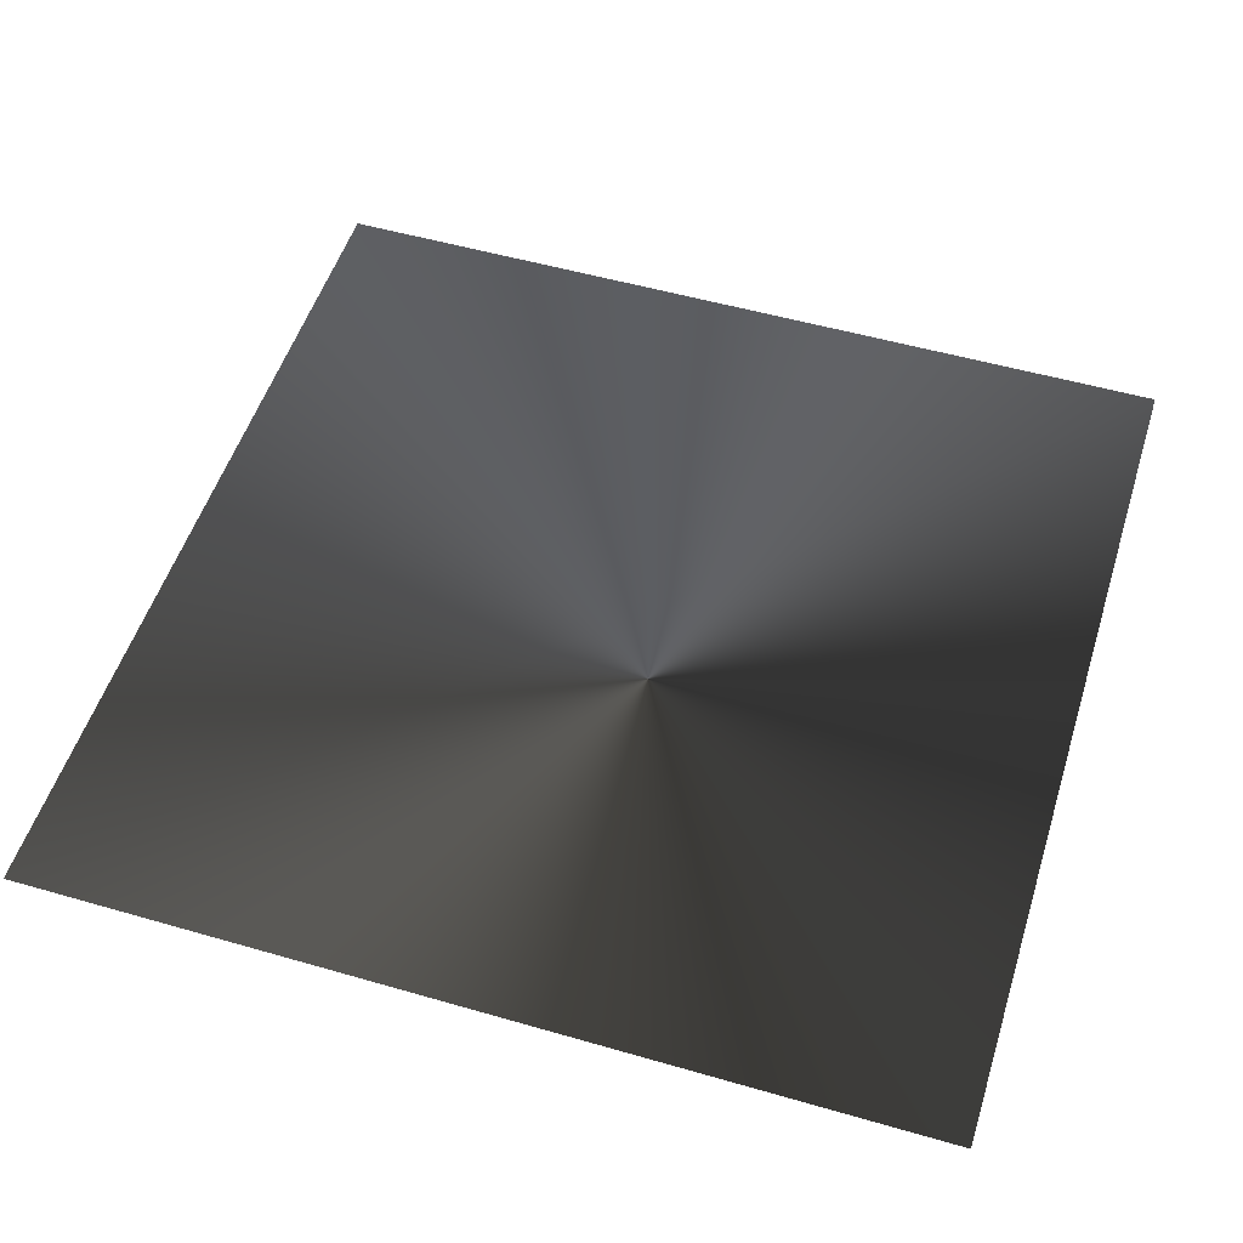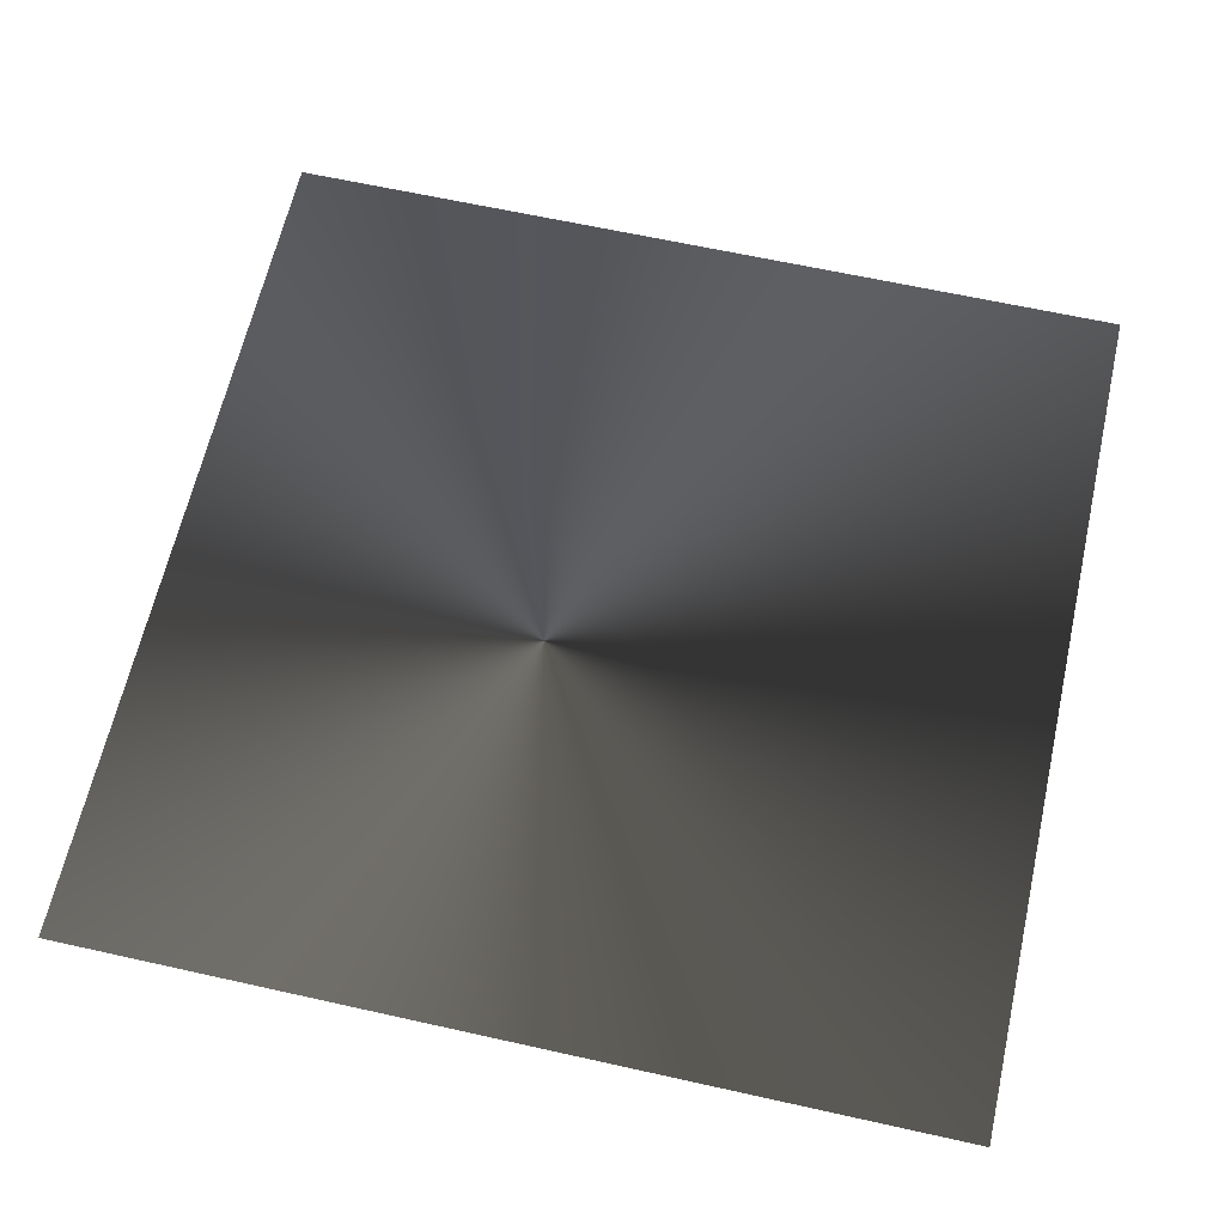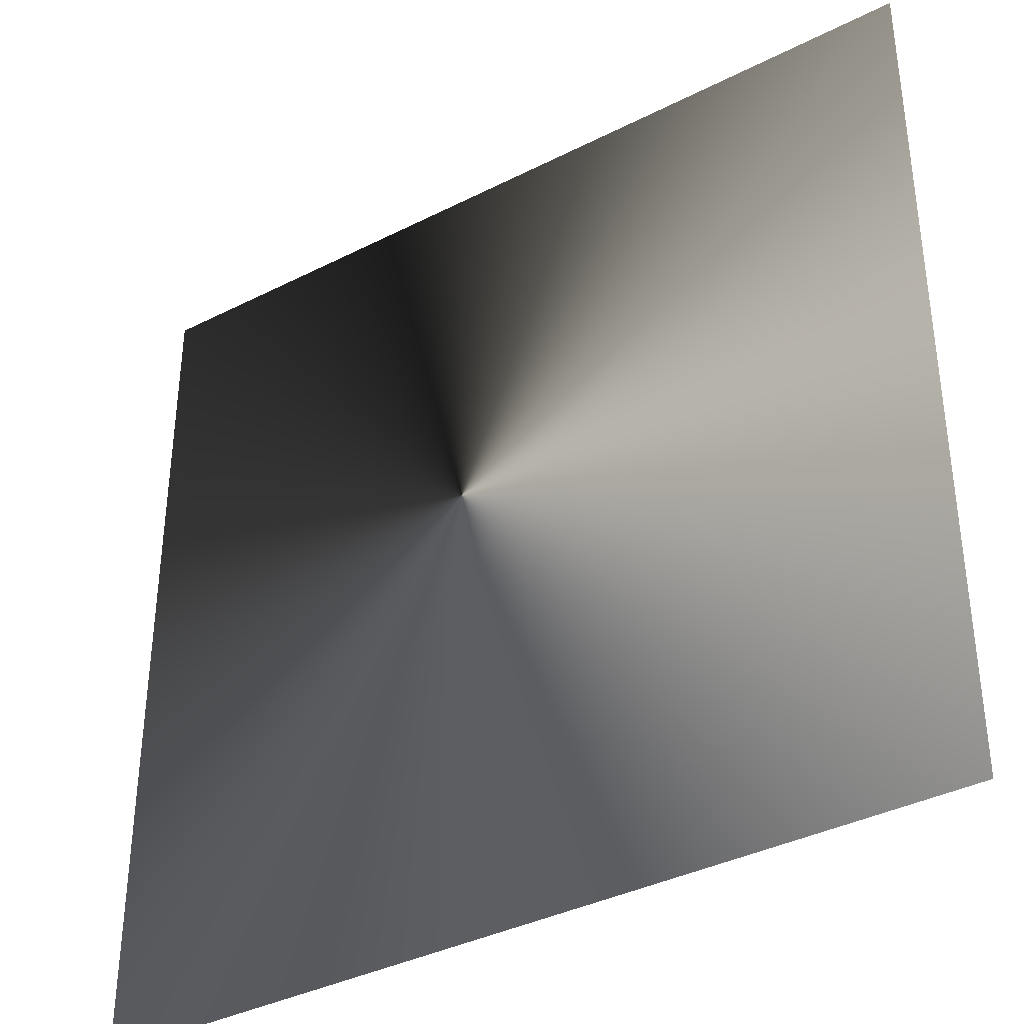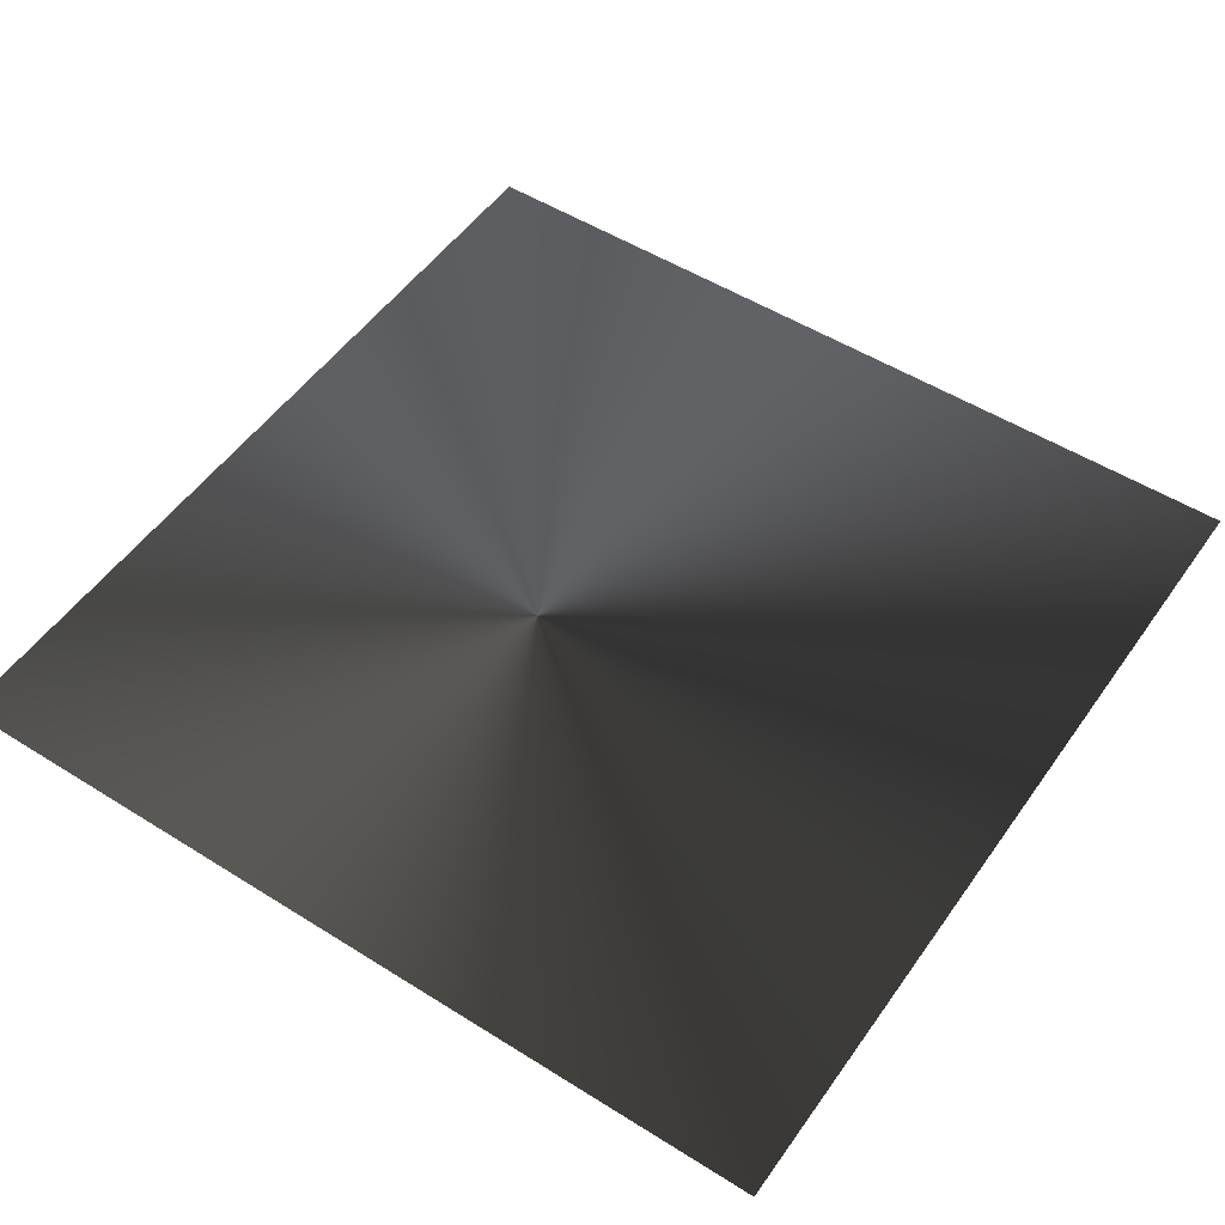
<metadata>
{"format":"obj","ext":"obj","renderer":"f3d","projection":"perspective","resolution":1024,"background":"white","views":[{"elev":52.4,"azim":107.3,"up":"+Z"},{"elev":63.7,"azim":-167.3,"up":"+Z"},{"elev":-37.3,"azim":-146.8,"up":"+Y"},{"elev":51.9,"azim":-145.8,"up":"+Z"}]}
</metadata>
<code>
g glow_04
v 0.3817 -0.3817 -5.504e-07
v 0.3817 0.3817 -5.504e-07
v -0.3817 0.3817 -5.504e-07
v -0.3817 -0.3817 -5.504e-07
g glow_04_0
f 3 2 1
f 4 3 1

</code>
